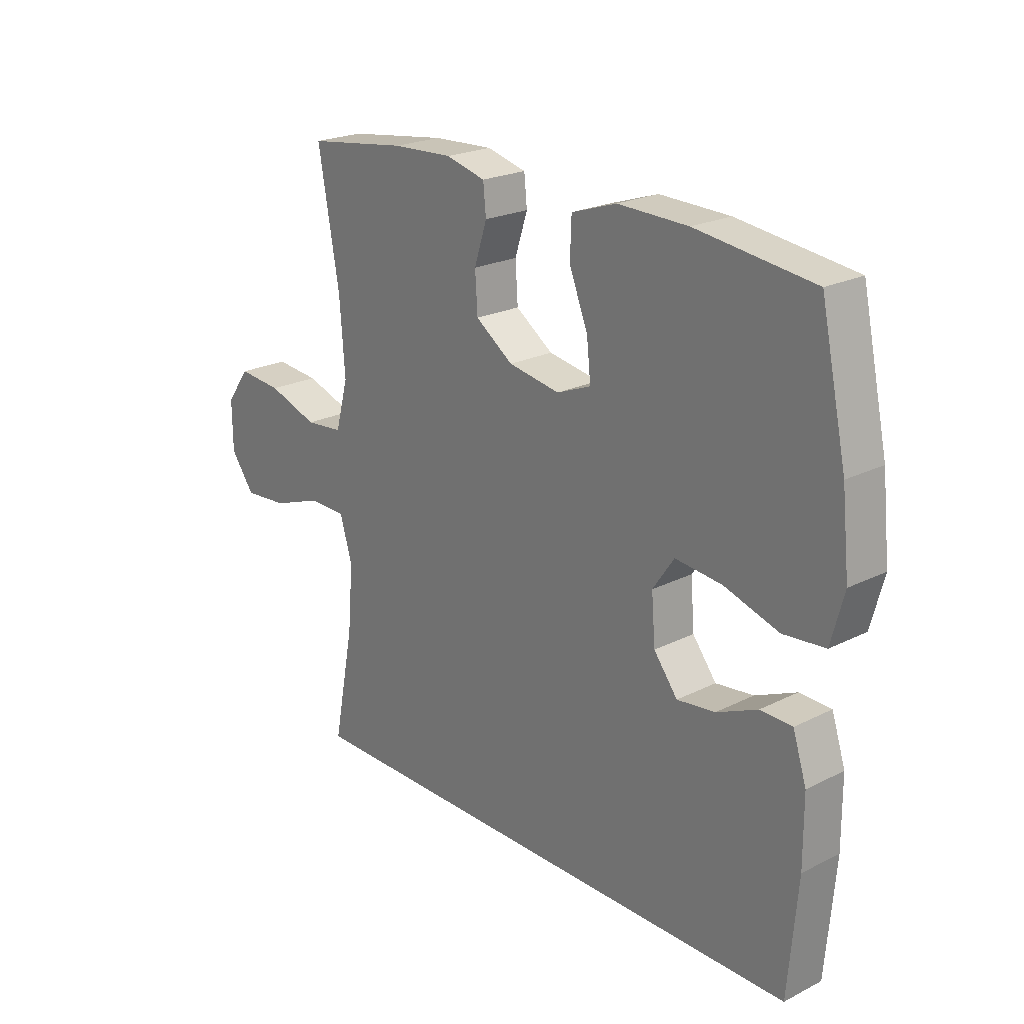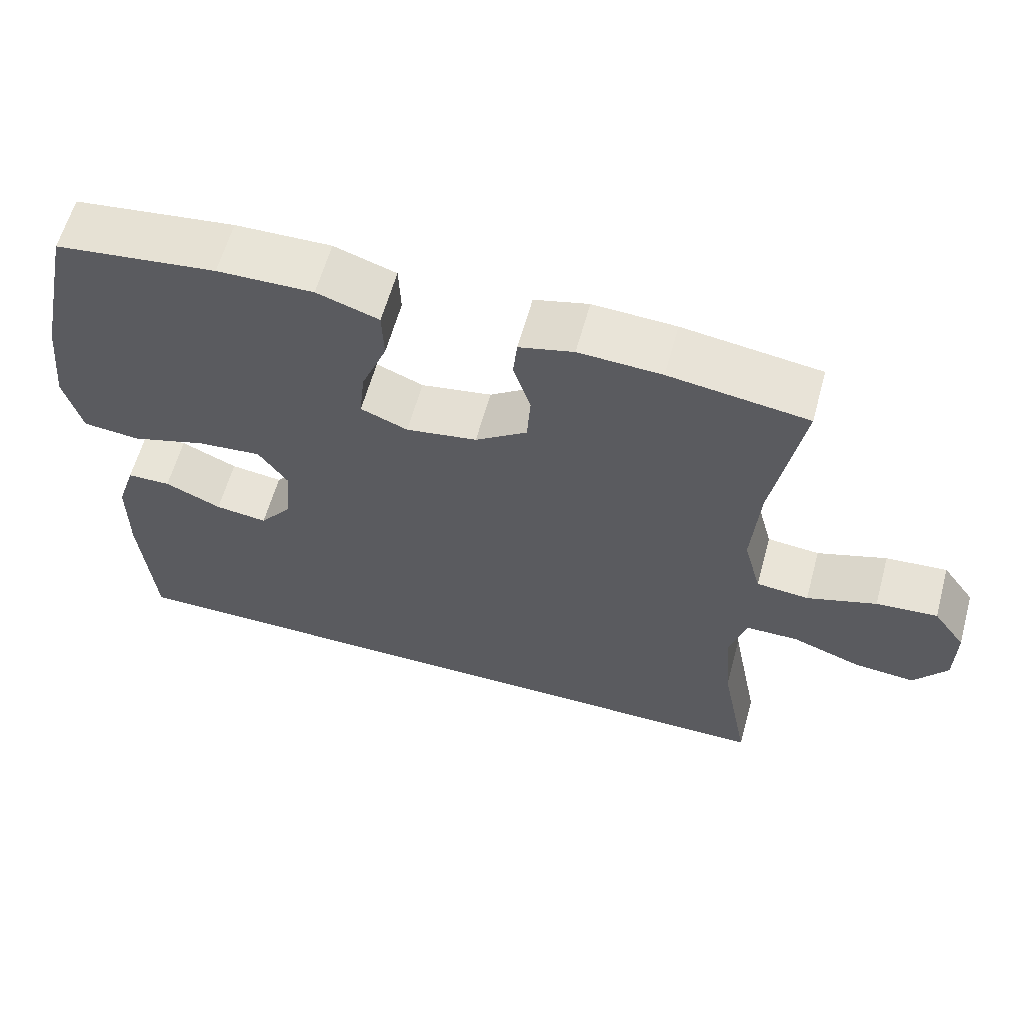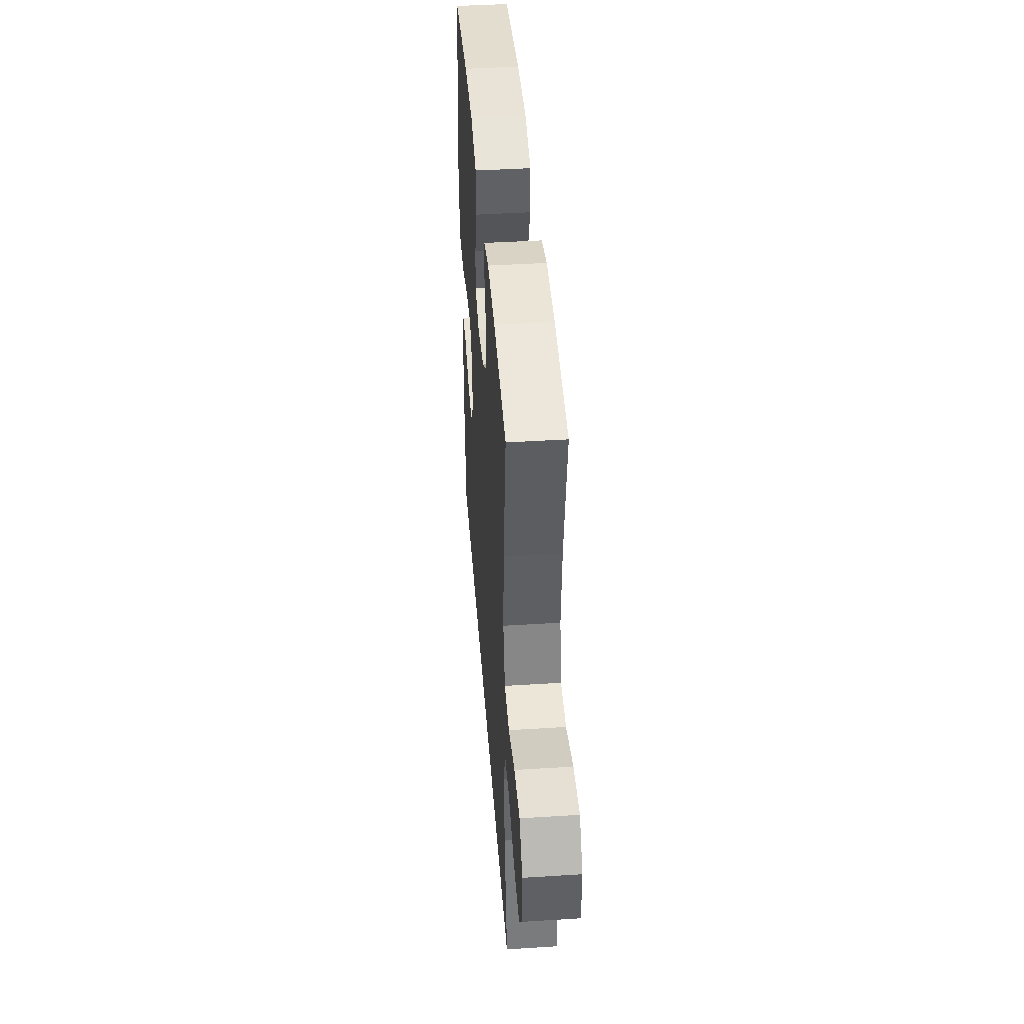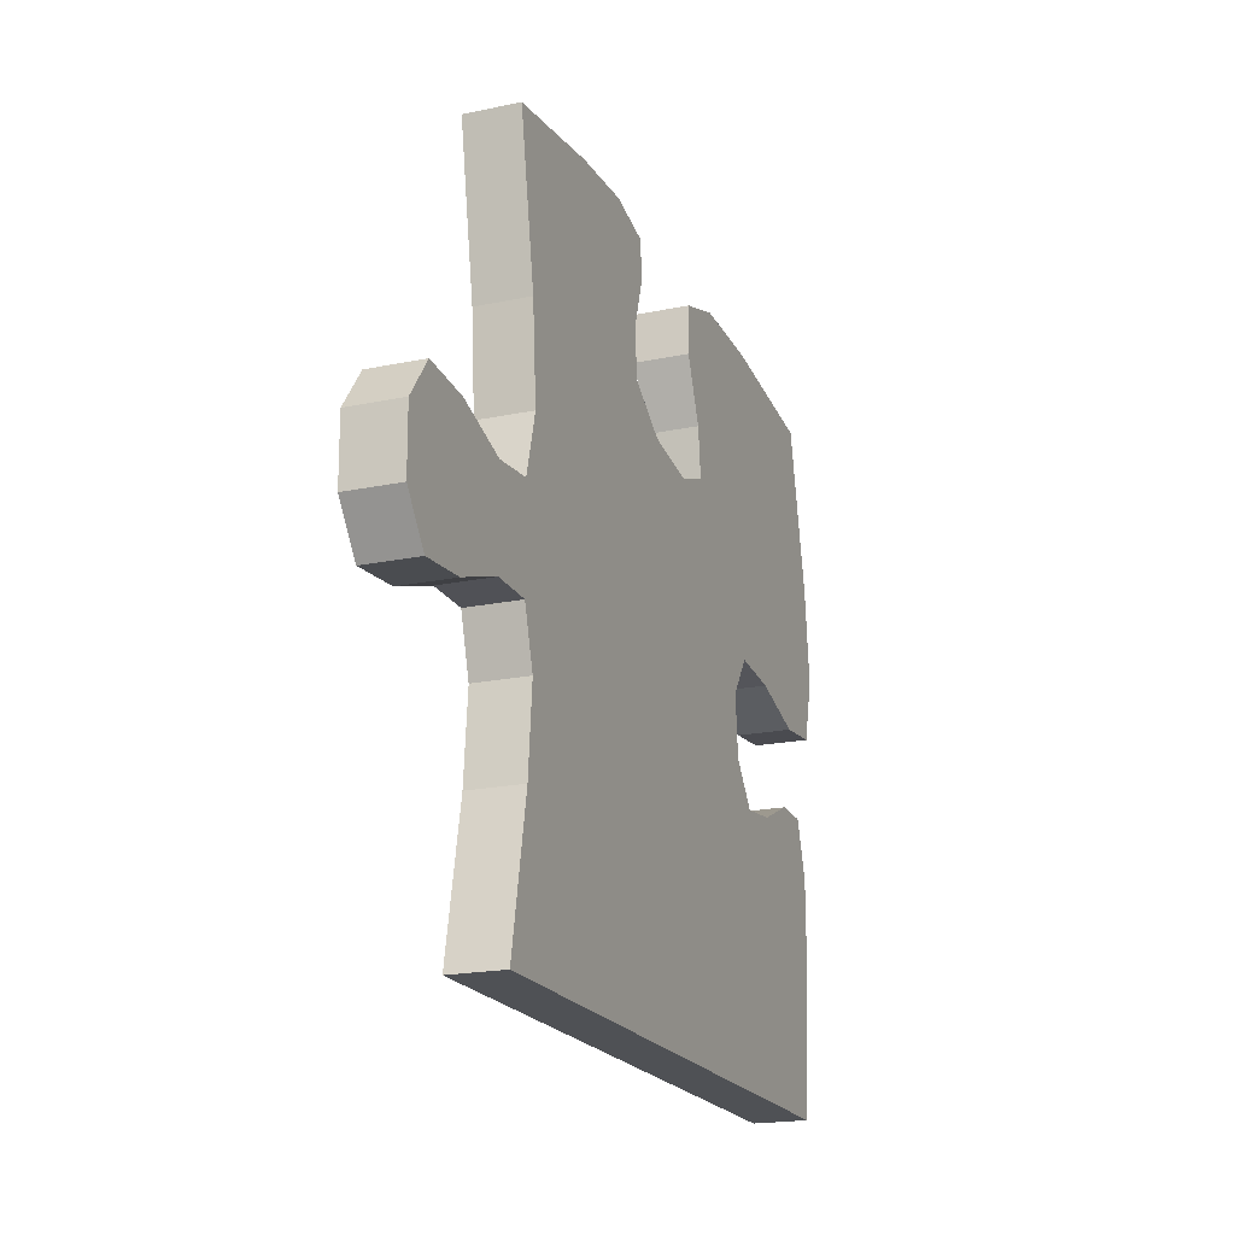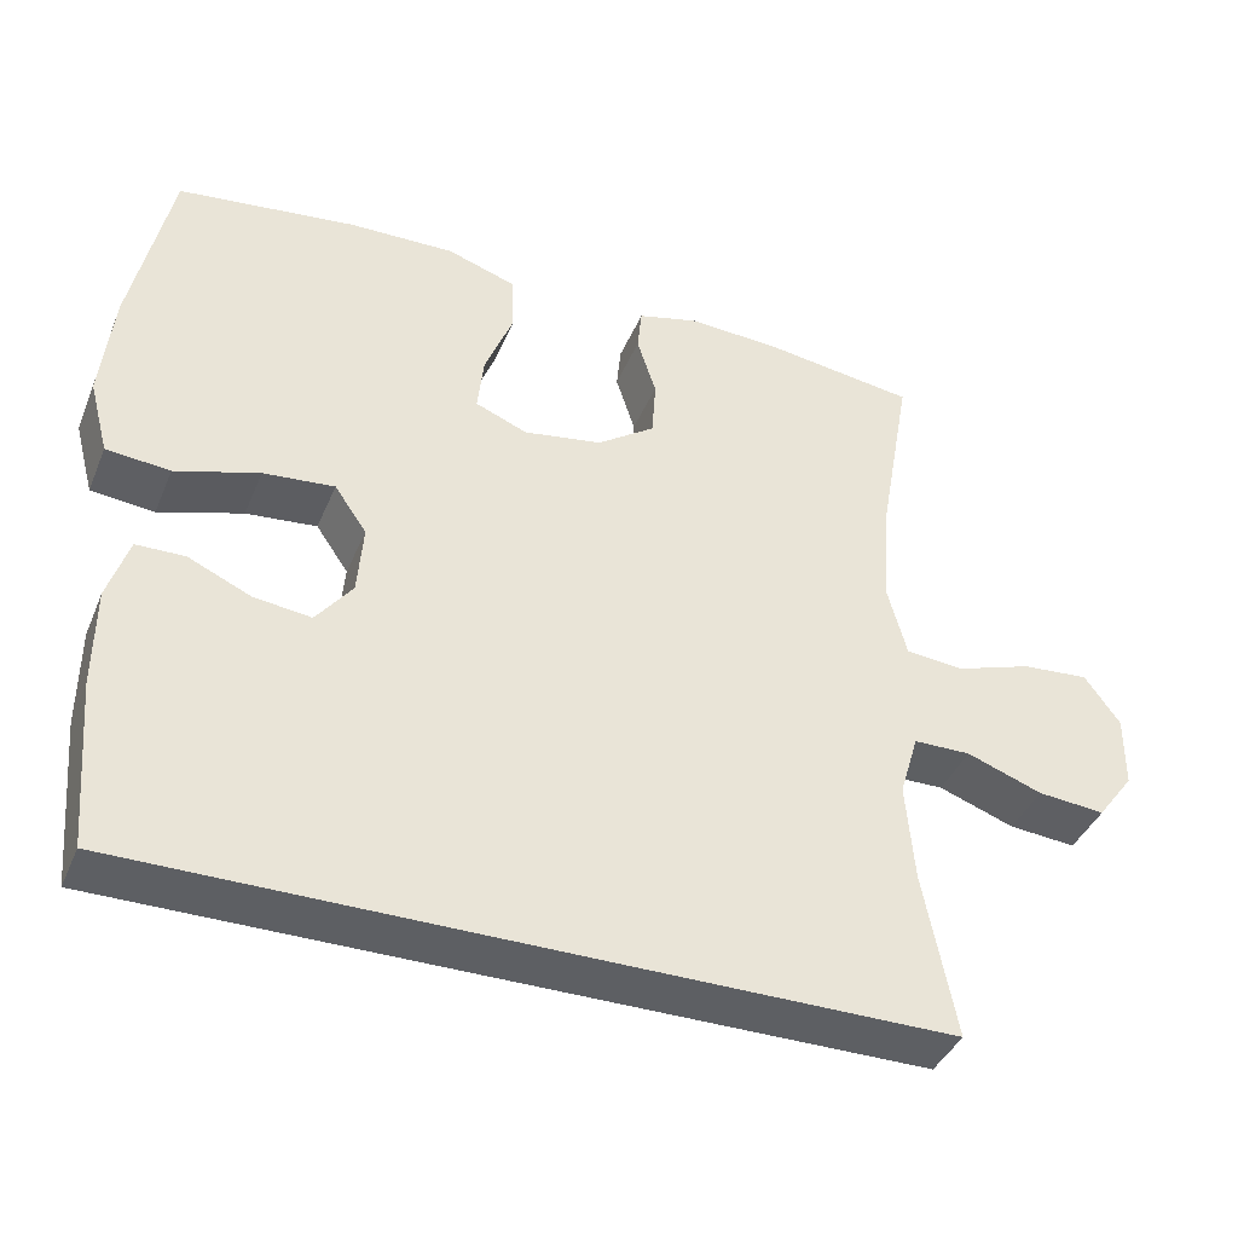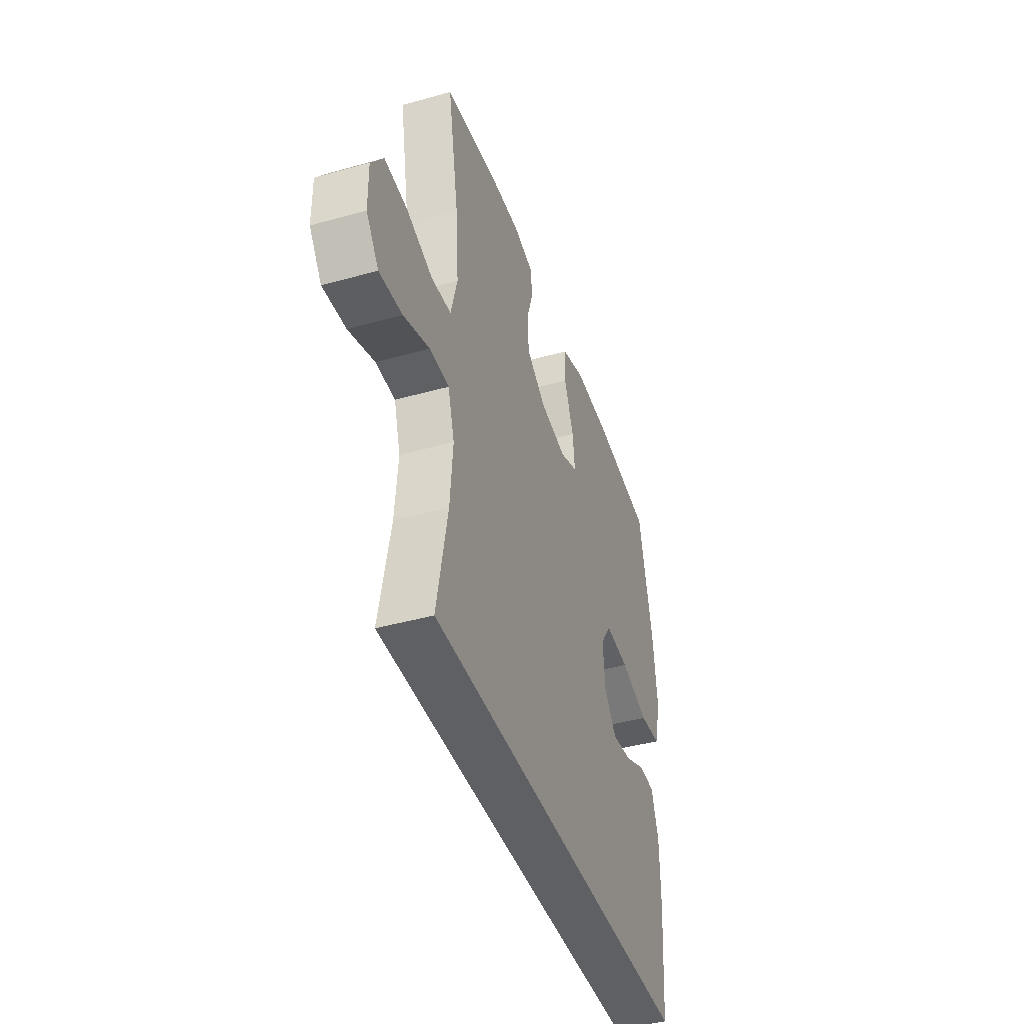
<metadata>
{"format":"obj","ext":"obj","renderer":"f3d","projection":"perspective","resolution":1024,"background":"white","views":[{"elev":22.4,"azim":-130.9,"up":"+Z"},{"elev":60.8,"azim":15.4,"up":"+Z"},{"elev":43.0,"azim":85.7,"up":"+Z"},{"elev":-19.8,"azim":111.2,"up":"+Z"},{"elev":-40.0,"azim":-21.4,"up":"+Z"},{"elev":-42.2,"azim":108.6,"up":"+Z"}]}
</metadata>
<code>
o path5602
v 0.4387 0.0375 -0.293
v 0.4283 0.0375 -0.1701
v 0.452 0.0375 -0.0913
v 0.5235 0.0375 -0.09035
v 0.6184 0.0375 -0.1244
v 0.7028 0.0375 -0.1316
v 0.7484 0.0375 -0.07023
v 0.749 0.0375 0.02076
v 0.7045 0.0375 0.08208
v 0.6203 0.0375 0.07501
v 0.5248 0.0375 0.043
v 0.4527 0.0375 0.05
v 0.4286 0.0375 0.1398
v 0.4388 0.0375 0.2759
v 0.4787 0.0375 0.5024
v 0.2876 0.0375 0.5288
v 0.1731 0.0375 0.5344
v 0.09792 0.0375 0.5151
v 0.09245 0.0375 0.4605
v 0.1164 0.0375 0.3862
v 0.1117 0.0375 0.3141
v 0.04013 0.0375 0.264
v -0.05807 0.0375 0.2475
v -0.1229 0.0375 0.2738
v -0.1152 0.0375 0.3451
v -0.07981 0.0375 0.4338
v -0.08231 0.0375 0.5052
v -0.168 0.0375 0.5338
v -0.3007 0.0375 0.5305
v -0.523 0.0375 0.5024
v -0.5727 0.0375 0.2732
v -0.5874 0.0375 0.1354
v -0.5631 0.0375 0.04408
v -0.484 0.0375 0.03635
v -0.3798 0.0375 0.06864
v -0.2912 0.0375 0.07718
v -0.2509 0.0375 0.01858
v -0.258 0.0375 -0.06916
v -0.3034 0.0375 -0.1277
v -0.3755 0.0375 -0.1186
v -0.4534 0.0375 -0.08389
v -0.5138 0.0375 -0.08527
v -0.5398 0.0375 -0.1654
v -0.5406 0.0375 -0.2902
v -0.523 0.0375 -0.4995
v 0.4787 0.0375 -0.4995
v 0.4387 -0.0375 -0.293
v 0.4283 -0.0375 -0.1701
v 0.452 -0.0375 -0.0913
v 0.5235 -0.0375 -0.09035
v 0.6184 -0.0375 -0.1244
v 0.7028 -0.0375 -0.1316
v 0.7484 -0.0375 -0.07023
v 0.749 -0.0375 0.02076
v 0.7045 -0.0375 0.08208
v 0.6203 -0.0375 0.07501
v 0.5248 -0.0375 0.043
v 0.4527 -0.0375 0.05
v 0.4286 -0.0375 0.1398
v 0.4388 -0.0375 0.2759
v 0.4787 -0.0375 0.5024
v 0.2876 -0.0375 0.5288
v 0.1731 -0.0375 0.5344
v 0.09792 -0.0375 0.5151
v 0.09245 -0.0375 0.4605
v 0.1164 -0.0375 0.3862
v 0.1117 -0.0375 0.3141
v 0.04013 -0.0375 0.264
v -0.05807 -0.0375 0.2475
v -0.1229 -0.0375 0.2738
v -0.1152 -0.0375 0.3451
v -0.07981 -0.0375 0.4338
v -0.08231 -0.0375 0.5052
v -0.168 -0.0375 0.5338
v -0.3007 -0.0375 0.5305
v -0.523 -0.0375 0.5024
v -0.5727 -0.0375 0.2732
v -0.5874 -0.0375 0.1354
v -0.5631 -0.0375 0.04408
v -0.484 -0.0375 0.03635
v -0.3798 -0.0375 0.06864
v -0.2912 -0.0375 0.07718
v -0.2509 -0.0375 0.01858
v -0.258 -0.0375 -0.06916
v -0.3034 -0.0375 -0.1277
v -0.3755 -0.0375 -0.1186
v -0.4534 -0.0375 -0.08389
v -0.5138 -0.0375 -0.08527
v -0.5398 -0.0375 -0.1654
v -0.5406 -0.0375 -0.2902
v -0.523 -0.0375 -0.4995
v 0.4787 -0.0375 -0.4995
v 0.7484 0.0375 -0.07023
v 0.749 0.0375 0.02076
v 0.7045 0.0375 0.08208
v 0.7028 0.0375 -0.1316
v 0.6203 0.0375 0.07501
v 0.6184 0.0375 -0.1244
v 0.5248 0.0375 0.043
v 0.5235 0.0375 -0.09035
v 0.4527 0.0375 0.05
v 0.4527 0.0375 0.05
v 0.452 0.0375 -0.0913
v 0.452 0.0375 -0.0913
v -0.523 0.0375 -0.4995
v -0.523 0.0375 -0.4995
v 0.4787 0.0375 -0.4995
v 0.4787 0.0375 -0.4995
v 0.4388 0.0375 0.2759
v 0.4787 0.0375 0.5024
v 0.4787 0.0375 0.5024
v 0.4387 0.0375 -0.293
v 0.4286 0.0375 0.1398
v 0.4283 0.0375 -0.1701
v 0.2876 0.0375 0.5288
v 0.1731 0.0375 0.5344
v 0.1164 0.0375 0.3862
v 0.1117 0.0375 0.3141
v 0.09792 0.0375 0.5151
v 0.09792 0.0375 0.5151
v 0.09245 0.0375 0.4605
v 0.04013 0.0375 0.264
v -0.05807 0.0375 0.2475
v -0.1229 0.0375 0.2738
v -0.1229 0.0375 0.2738
v -0.1152 0.0375 0.3451
v -0.07981 0.0375 0.4338
v -0.08231 0.0375 0.5052
v -0.08231 0.0375 0.5052
v -0.168 0.0375 0.5338
v -0.2509 0.0375 0.01858
v -0.258 0.0375 -0.06916
v -0.3007 0.0375 0.5305
v -0.2912 0.0375 0.07718
v -0.2912 0.0375 0.07718
v -0.3034 0.0375 -0.1277
v -0.3798 0.0375 0.06864
v -0.3755 0.0375 -0.1186
v -0.4534 0.0375 -0.08389
v -0.484 0.0375 0.03635
v -0.5138 0.0375 -0.08527
v -0.5138 0.0375 -0.08527
v -0.5631 0.0375 0.04408
v -0.5631 0.0375 0.04408
v -0.523 0.0375 0.5024
v -0.523 0.0375 0.5024
v -0.5398 0.0375 -0.1654
v -0.5406 0.0375 -0.2902
v -0.5727 0.0375 0.2732
v -0.5874 0.0375 0.1354
v 0.7484 -0.0375 -0.07023
v 0.749 -0.0375 0.02076
v 0.7045 -0.0375 0.08208
v 0.7028 -0.0375 -0.1316
v 0.6203 -0.0375 0.07501
v 0.6184 -0.0375 -0.1244
v 0.5248 -0.0375 0.043
v 0.5235 -0.0375 -0.09035
v 0.4527 -0.0375 0.05
v 0.4527 -0.0375 0.05
v 0.452 -0.0375 -0.0913
v 0.452 -0.0375 -0.0913
v -0.523 -0.0375 -0.4995
v -0.523 -0.0375 -0.4995
v 0.4787 -0.0375 -0.4995
v 0.4787 -0.0375 -0.4995
v 0.4388 -0.0375 0.2759
v 0.4787 -0.0375 0.5024
v 0.4787 -0.0375 0.5024
v 0.4387 -0.0375 -0.293
v 0.4286 -0.0375 0.1398
v 0.4283 -0.0375 -0.1701
v 0.2876 -0.0375 0.5288
v 0.1731 -0.0375 0.5344
v 0.1164 -0.0375 0.3862
v 0.1117 -0.0375 0.3141
v 0.09792 -0.0375 0.5151
v 0.09792 -0.0375 0.5151
v 0.09245 -0.0375 0.4605
v 0.04013 -0.0375 0.264
v -0.05807 -0.0375 0.2475
v -0.1229 -0.0375 0.2738
v -0.1229 -0.0375 0.2738
v -0.1152 -0.0375 0.3451
v -0.07981 -0.0375 0.4338
v -0.08231 -0.0375 0.5052
v -0.08231 -0.0375 0.5052
v -0.168 -0.0375 0.5338
v -0.2509 -0.0375 0.01858
v -0.258 -0.0375 -0.06916
v -0.3007 -0.0375 0.5305
v -0.2912 -0.0375 0.07718
v -0.2912 -0.0375 0.07718
v -0.3034 -0.0375 -0.1277
v -0.3798 -0.0375 0.06864
v -0.3755 -0.0375 -0.1186
v -0.4534 -0.0375 -0.08389
v -0.484 -0.0375 0.03635
v -0.5138 -0.0375 -0.08527
v -0.5138 -0.0375 -0.08527
v -0.5631 -0.0375 0.04408
v -0.5631 -0.0375 0.04408
v -0.523 -0.0375 0.5024
v -0.523 -0.0375 0.5024
v -0.5398 -0.0375 -0.1654
v -0.5406 -0.0375 -0.2902
v -0.5727 -0.0375 0.2732
v -0.5874 -0.0375 0.1354
f 175 167 173
f 188 184 185
f 154 151 156
f 171 176 180
f 165 194 163
f 184 188 191
f 171 180 159
f 161 157 159
f 195 208 198
f 158 157 161
f 163 194 206
f 153 155 152
f 156 155 158
f 198 208 201
f 190 180 189
f 172 180 190
f 155 157 158
f 195 207 208
f 194 196 206
f 205 196 197
f 192 207 195
f 177 179 174
f 189 182 192
f 180 181 189
f 152 155 151
f 170 190 194
f 181 182 189
f 191 182 184
f 174 175 173
f 176 167 175
f 207 182 191
f 167 176 171
f 175 174 179
f 151 155 156
f 159 180 161
f 170 194 165
f 207 191 203
f 188 185 186
f 172 190 170
f 207 192 182
f 161 180 172
f 206 196 205
f 205 197 199
f 173 167 168
f 7 8 54 53
f 8 9 55 54
f 6 7 53 52
f 9 10 56 55
f 5 6 52 51
f 10 11 57 56
f 4 5 51 50
f 11 102 160 57
f 104 4 50 162
f 106 108 166 164
f 14 111 169 60
f 46 1 47 92
f 12 13 59 58
f 2 3 49 48
f 13 14 60 59
f 1 2 48 47
f 15 16 62 61
f 16 17 63 62
f 20 21 67 66
f 17 120 178 63
f 19 20 66 65
f 18 19 65 64
f 21 22 68 67
f 22 23 69 68
f 23 125 183 69
f 25 26 72 71
f 26 129 187 72
f 27 28 74 73
f 24 25 71 70
f 37 38 84 83
f 28 29 75 74
f 135 37 83 193
f 38 39 85 84
f 35 36 82 81
f 39 40 86 85
f 40 41 87 86
f 34 35 81 80
f 41 142 200 87
f 144 34 80 202
f 29 146 204 75
f 42 43 89 88
f 44 45 91 90
f 43 44 90 89
f 30 31 77 76
f 32 33 79 78
f 31 32 78 77
f 117 115 109
f 130 127 126
f 96 98 93
f 113 122 118
f 107 105 136
f 126 133 130
f 113 101 122
f 103 101 99
f 137 140 150
f 100 103 99
f 105 148 136
f 95 94 97
f 98 100 97
f 140 143 150
f 132 131 122
f 114 132 122
f 97 100 99
f 137 150 149
f 136 148 138
f 147 139 138
f 134 137 149
f 119 116 121
f 131 134 124
f 122 131 123
f 94 93 97
f 112 136 132
f 123 131 124
f 133 126 124
f 116 115 117
f 118 117 109
f 149 133 124
f 109 113 118
f 117 121 116
f 93 98 97
f 101 103 122
f 112 107 136
f 149 145 133
f 130 128 127
f 114 112 132
f 149 124 134
f 103 114 122
f 148 147 138
f 147 141 139
f 115 110 109

</code>
